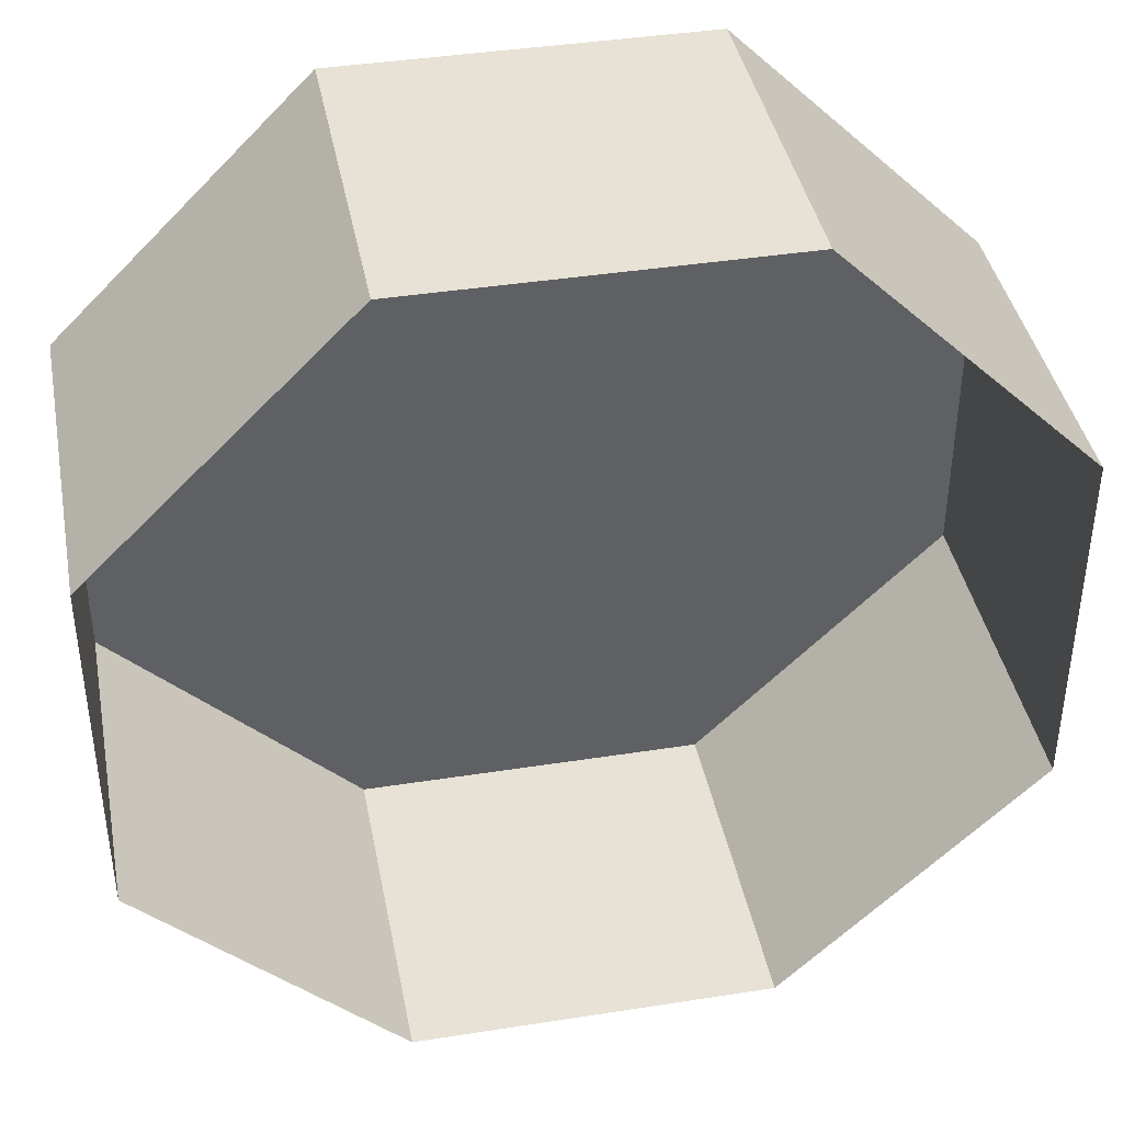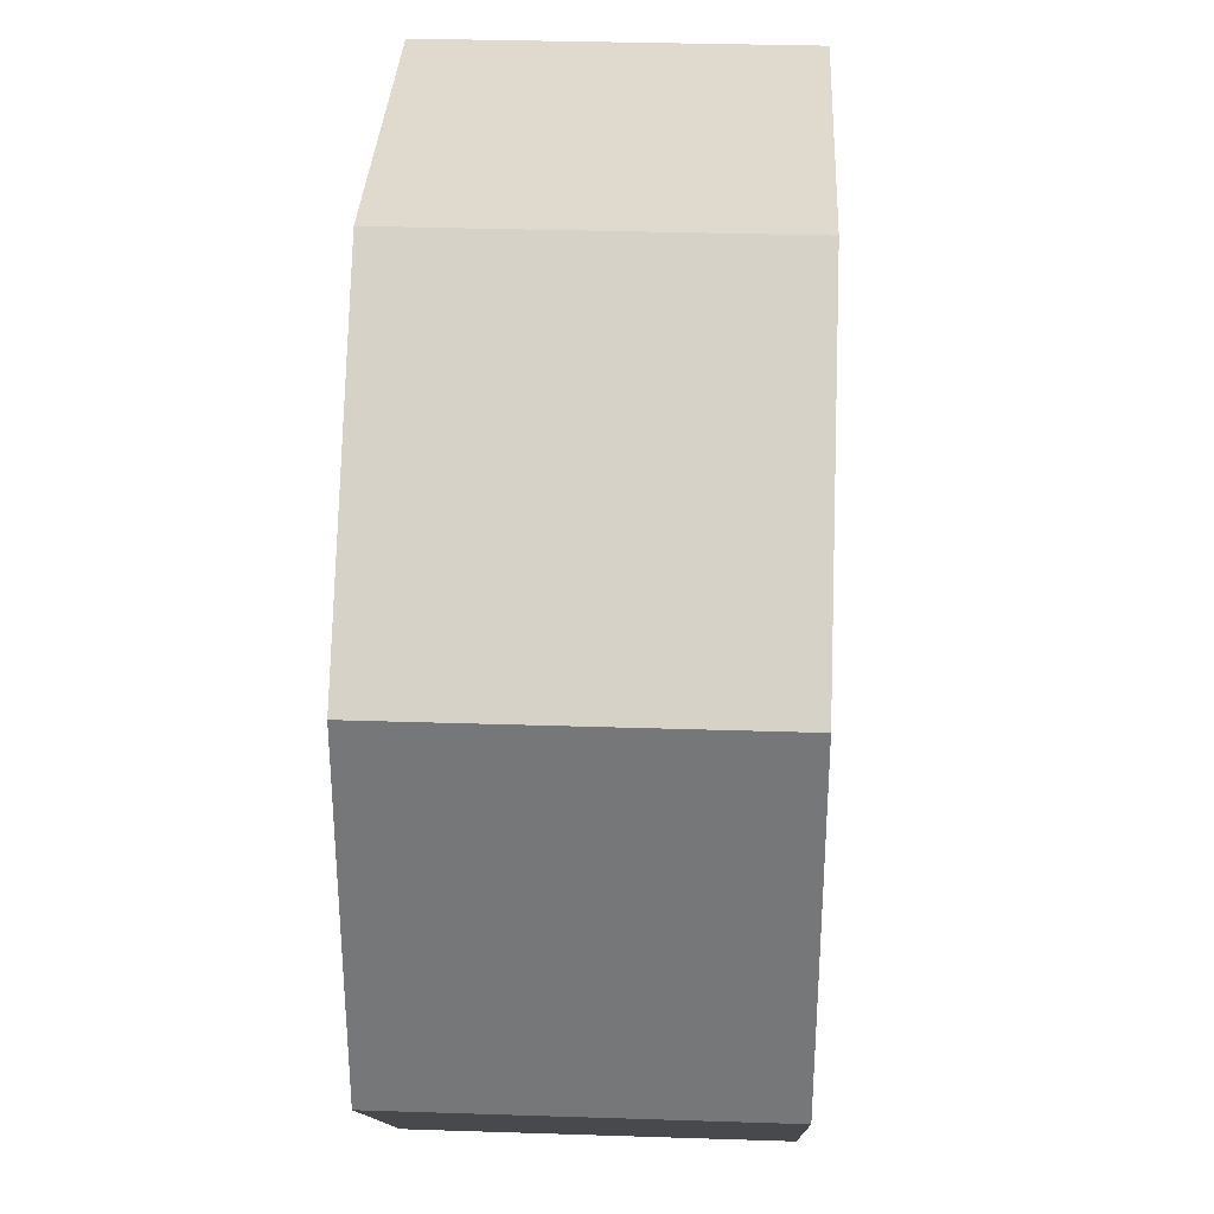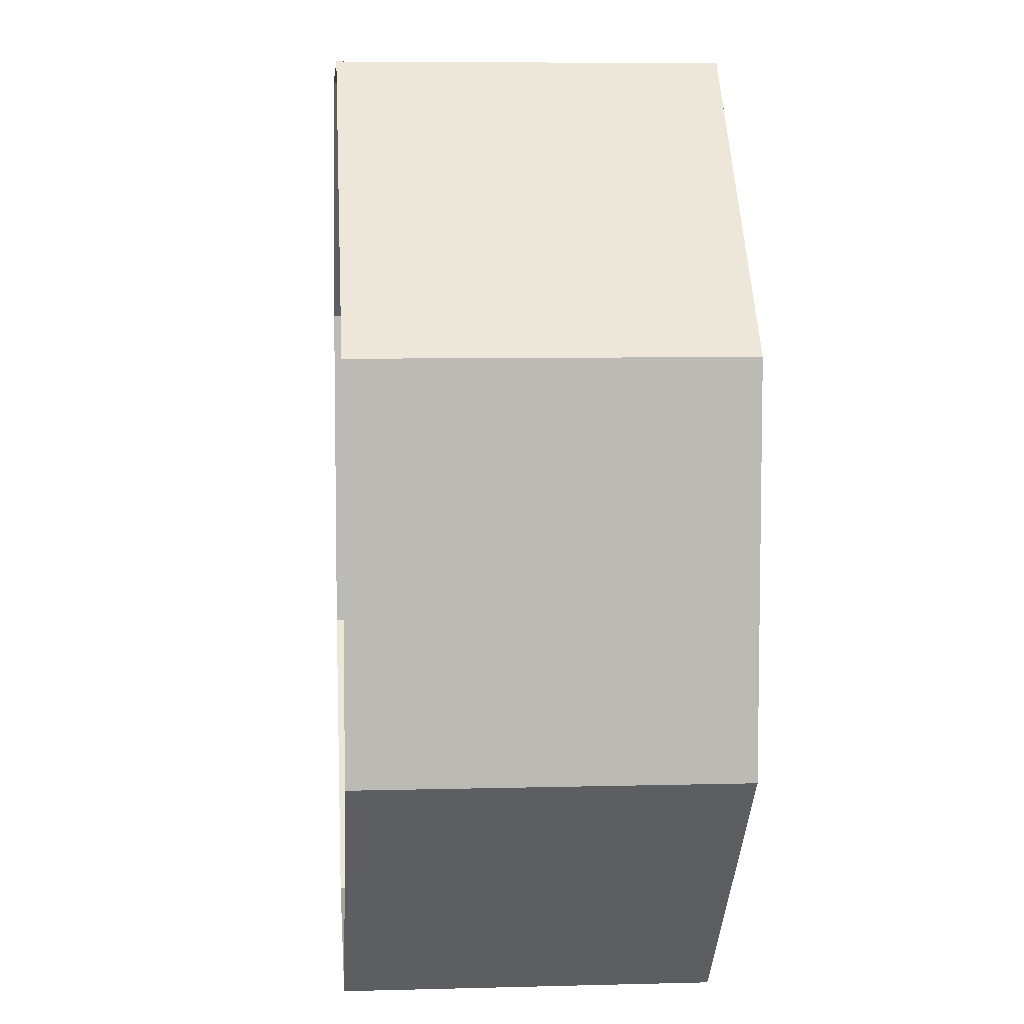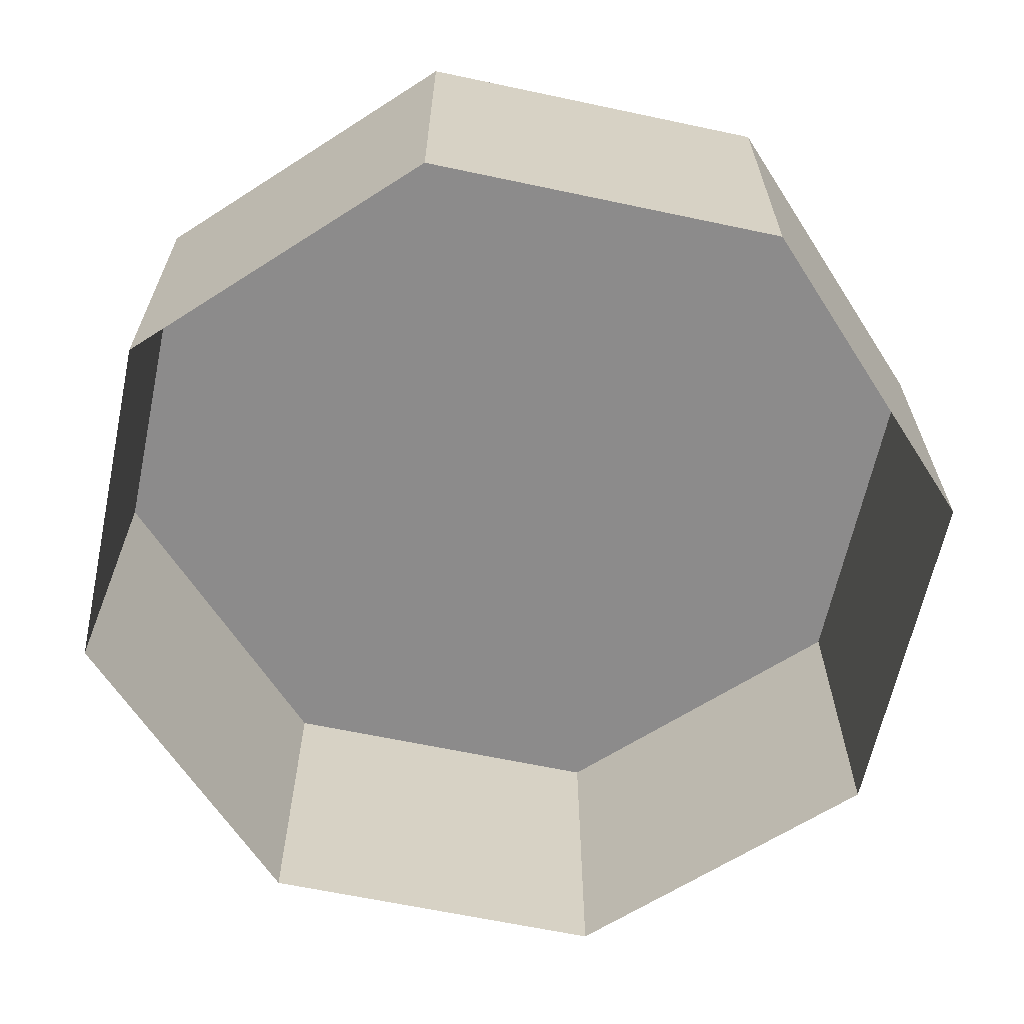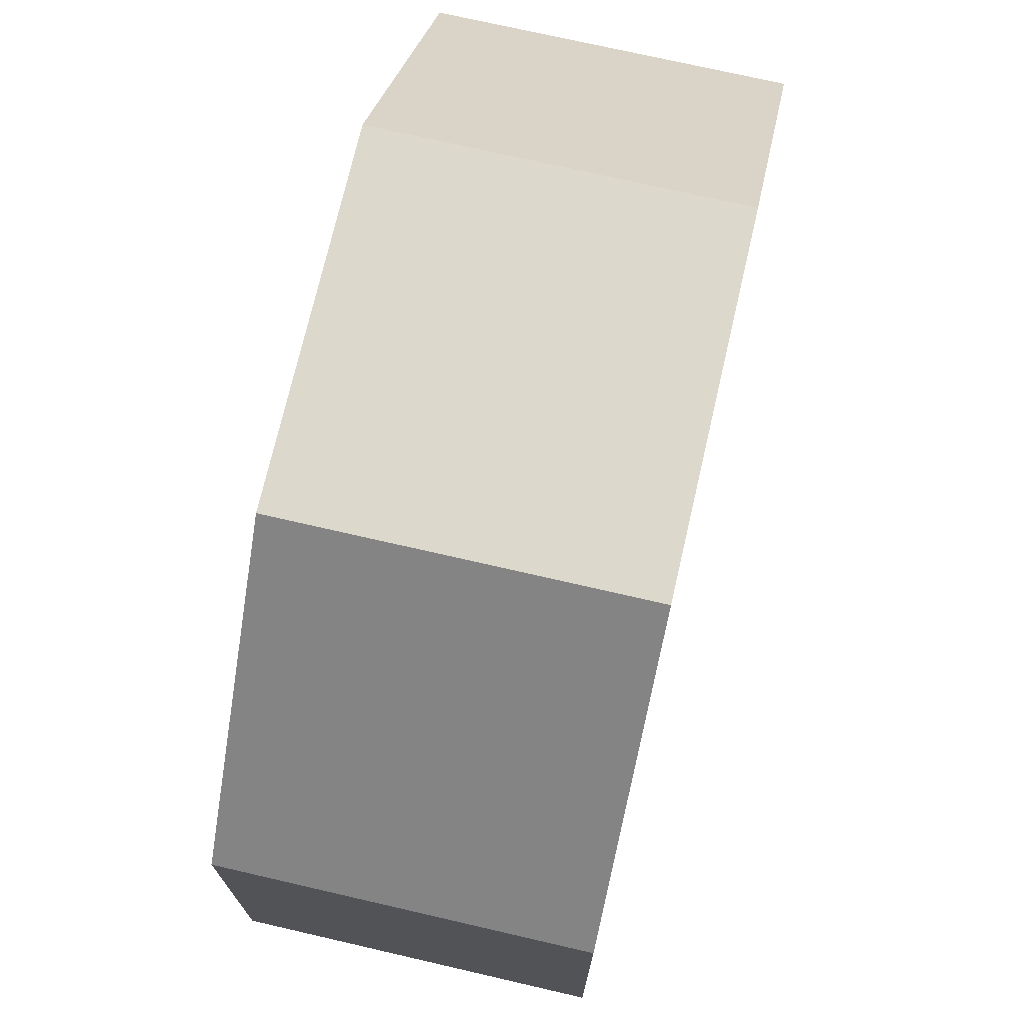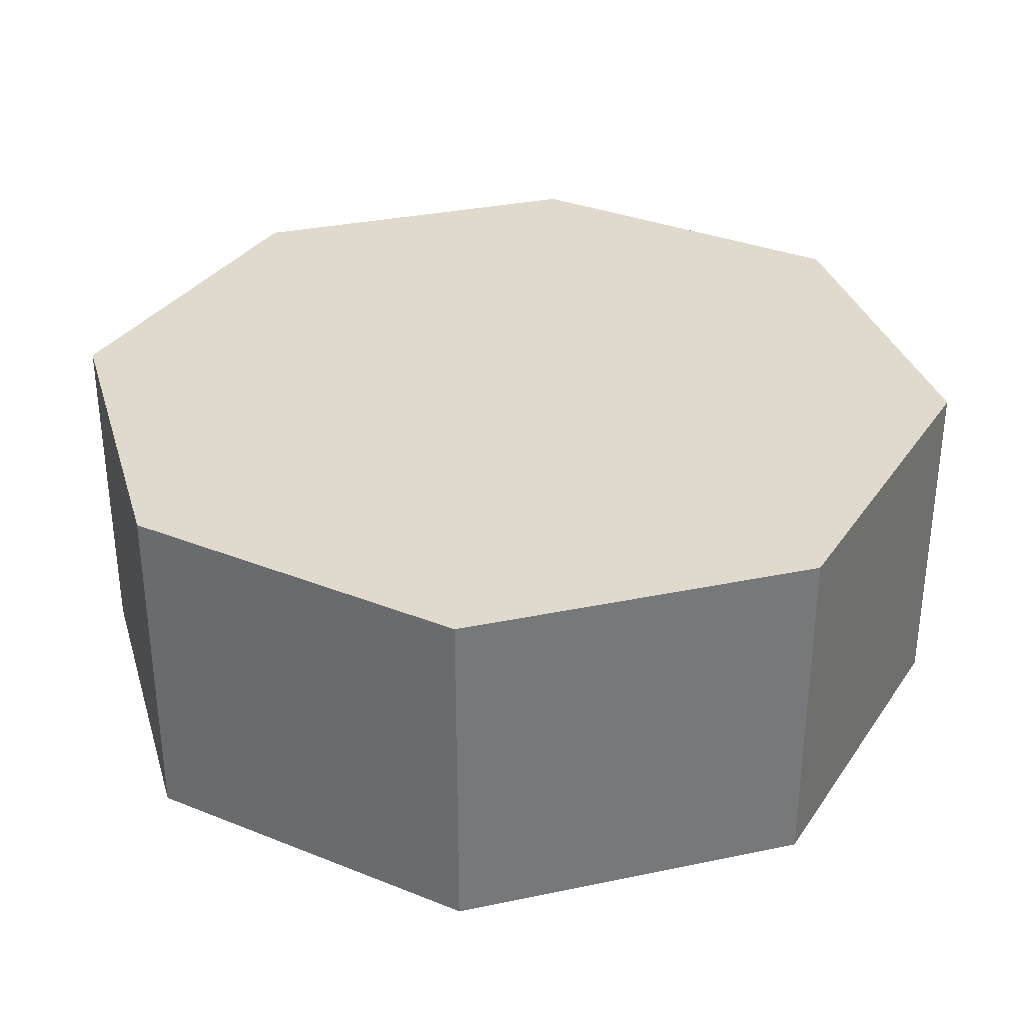
<metadata>
{"format":"obj","ext":"obj","renderer":"f3d","projection":"perspective","resolution":1024,"background":"white","views":[{"elev":40.5,"azim":169.1,"up":"+Y"},{"elev":32.6,"azim":92.6,"up":"+Y"},{"elev":6.9,"azim":-94.5,"up":"+Y"},{"elev":-64.0,"azim":-12.1,"up":"+Z"},{"elev":72.7,"azim":-77.0,"up":"+Y"},{"elev":32.8,"azim":28.9,"up":"+Z"}]}
</metadata>
<code>
o bigbutton
v 0 2.776e-17 0.125
v 0.06472 -0.1562 3.469e-17
v 0.06472 -0.1562 0.125
v 0.1562 -0.06472 1.437e-17
v 0.1562 -0.06472 0.125
v 0.1562 0.06472 -1.437e-17
v 0.1562 0.06472 0.125
v 0.06472 0.1562 -3.469e-17
v 0.06472 0.1563 0.125
v -0.06472 0.1562 -3.469e-17
v -0.06472 0.1563 0.125
v -0.1562 0.06472 -1.437e-17
v -0.1562 0.06472 0.125
v -0.1562 -0.06472 1.437e-17
v -0.1562 -0.06472 0.125
v -0.06472 -0.1562 3.469e-17
v -0.06472 -0.1562 0.125
f 2 4 5 3
f 3 5 1
f 4 6 7 5
f 5 7 1
f 6 8 9 7
f 7 9 1
f 8 10 11 9
f 9 11 1
f 10 12 13 11
f 11 13 1
f 12 14 15 13
f 13 15 1
f 14 16 17 15
f 15 17 1
f 16 2 3 17
f 17 3 1

</code>
